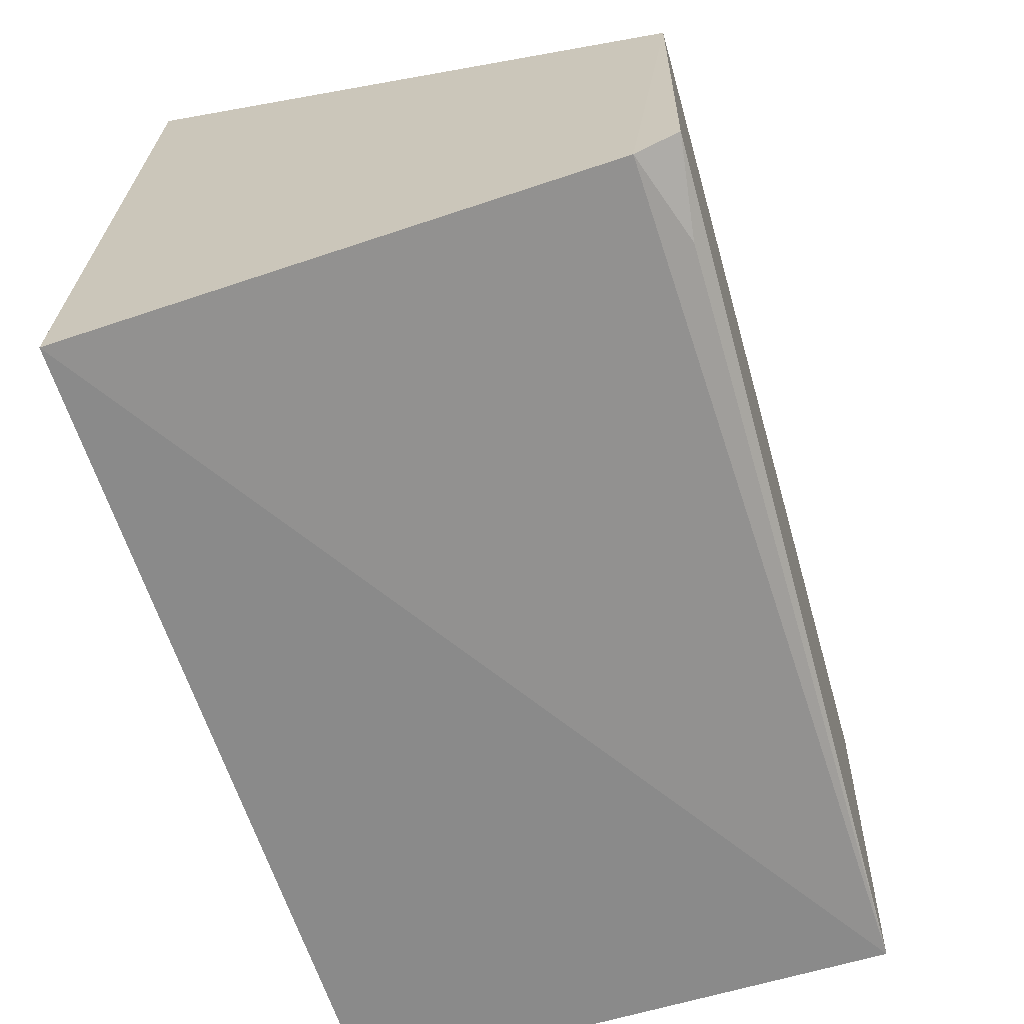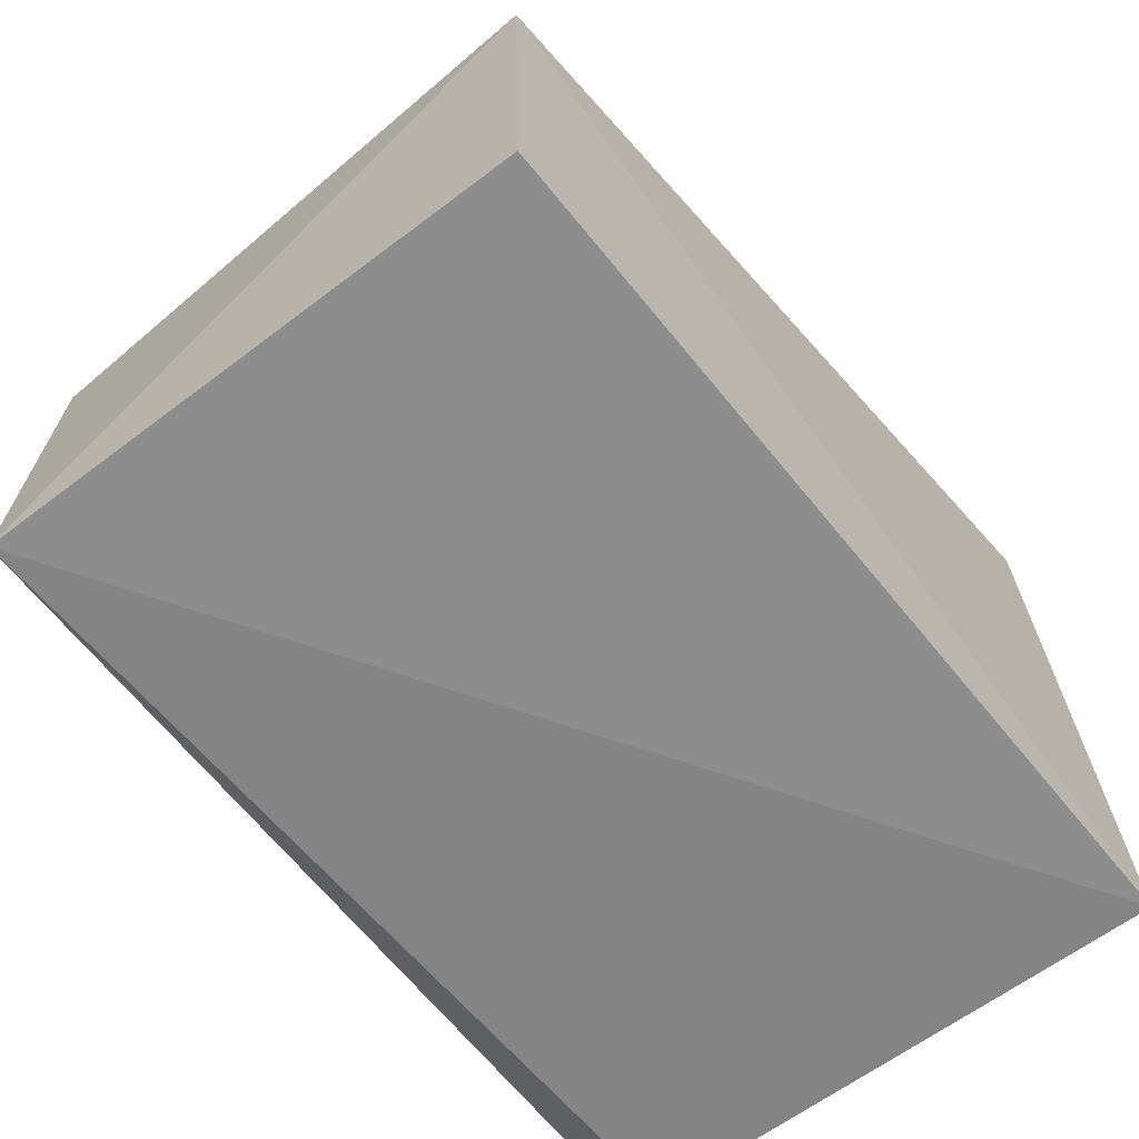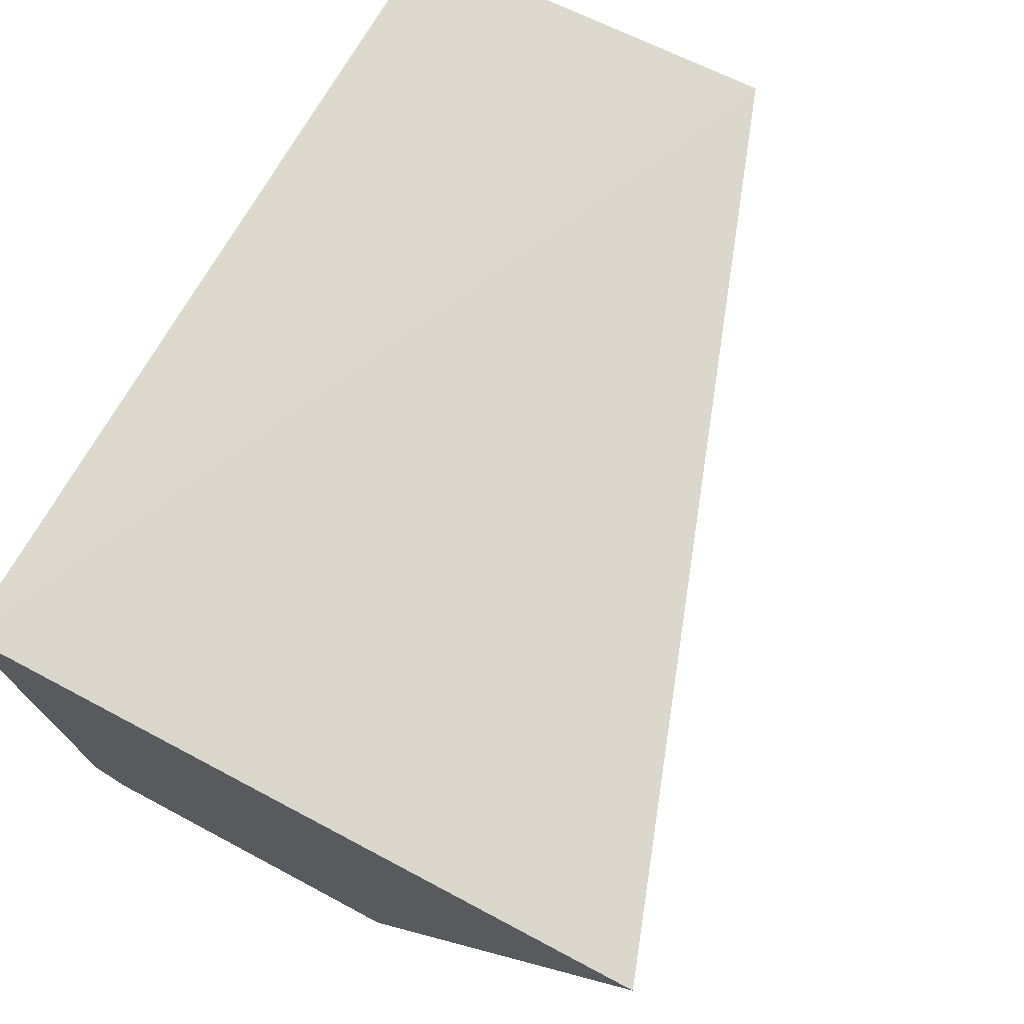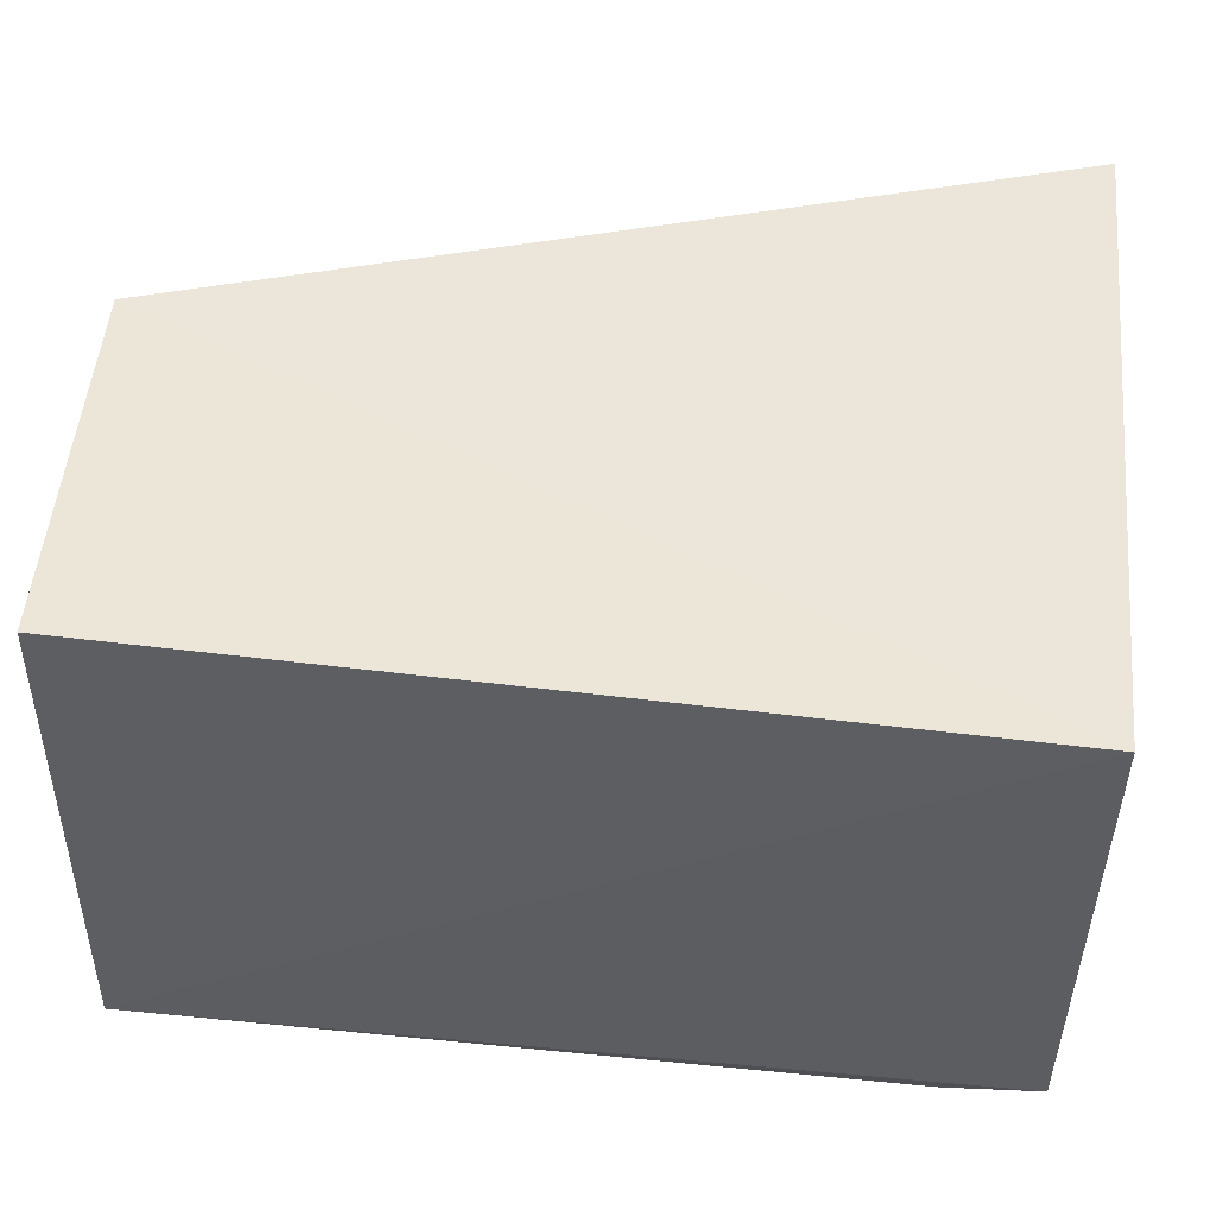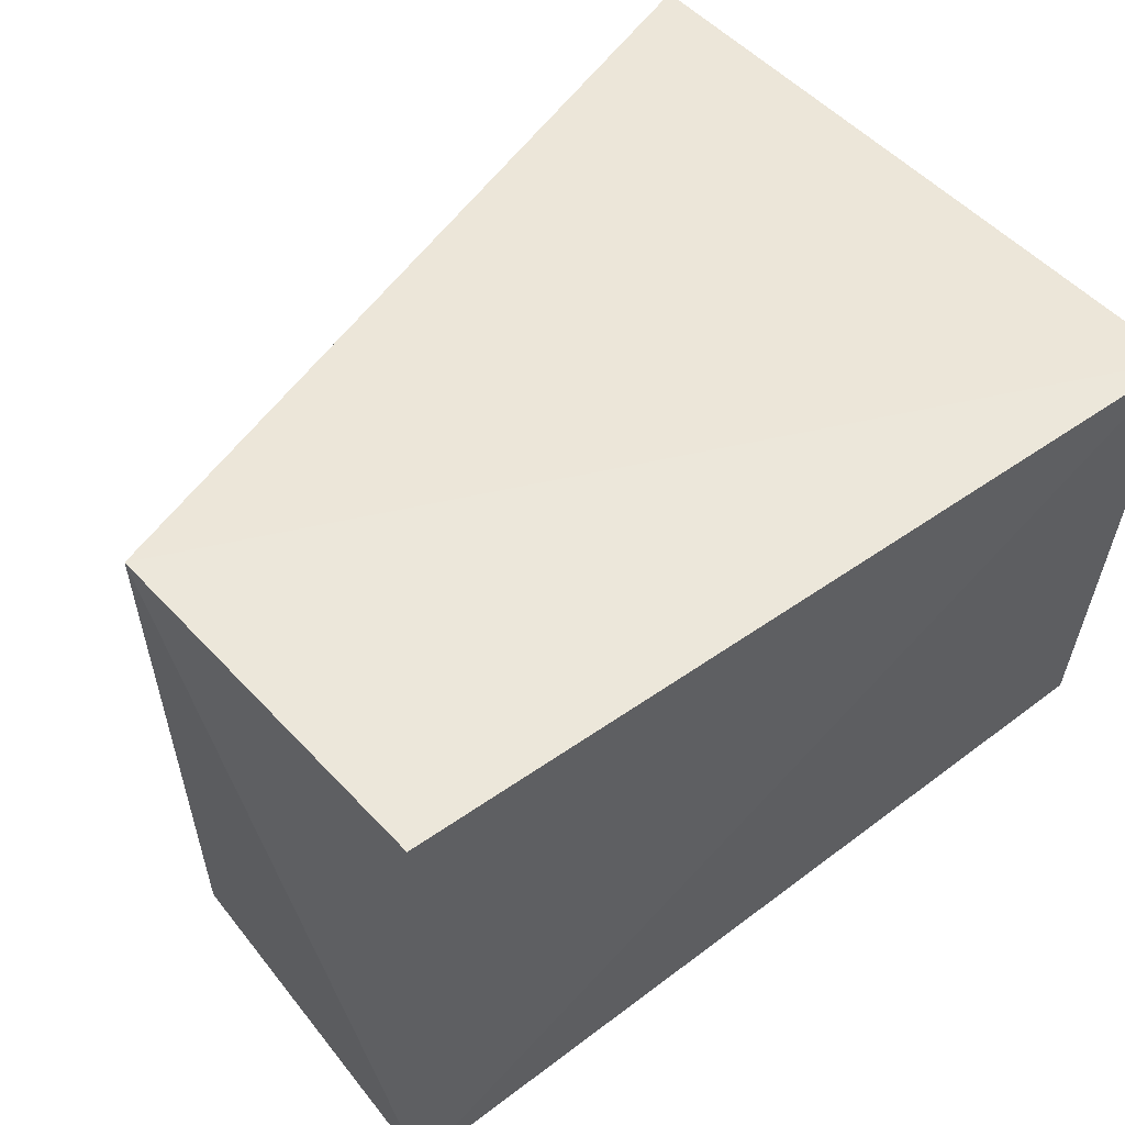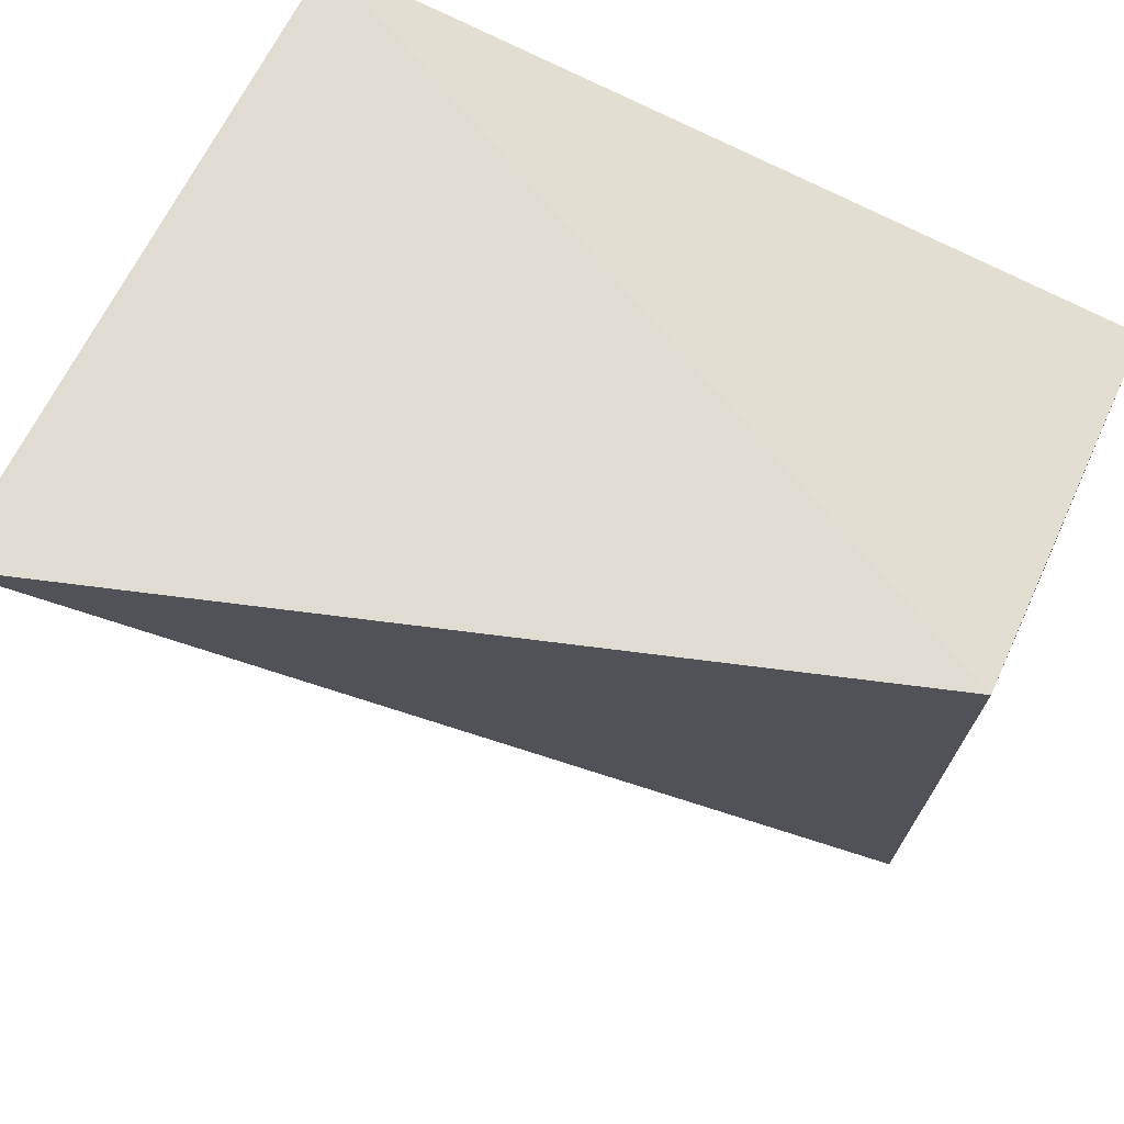
<metadata>
{"format":"obj","ext":"obj","renderer":"f3d","projection":"perspective","resolution":1024,"background":"white","views":[{"elev":-64.5,"azim":107.4,"up":"+Y"},{"elev":-64.2,"azim":-51.0,"up":"+Y"},{"elev":72.0,"azim":118.0,"up":"+Z"},{"elev":48.8,"azim":6.5,"up":"+Z"},{"elev":51.2,"azim":-39.0,"up":"+Z"},{"elev":67.7,"azim":-153.1,"up":"+Z"}]}
</metadata>
<code>
v -0.1114 0.01793 0.03
v -0.1113 -0.01824 0.03085
v -0.1112 -0.01513 0.001008
v -0.155 0.002622 0.00194
v -0.1559 0.002448 0.03078
v -0.1558 -0.01666 0.002569
v -0.1112 0.00258 0.0007278
v -0.1111 -0.01655 0.003241
v -0.1551 -0.01707 0.03073
v -0.116 -0.01599 0.001799
f 5 2 1
f 5 1 4
f 6 4 3
f 6 5 4
f 7 3 4
f 7 4 1
f 7 1 2
f 8 2 6
f 8 7 2
f 8 3 7
f 9 6 2
f 9 2 5
f 9 5 6
f 10 8 6
f 10 6 3
f 10 3 8

</code>
